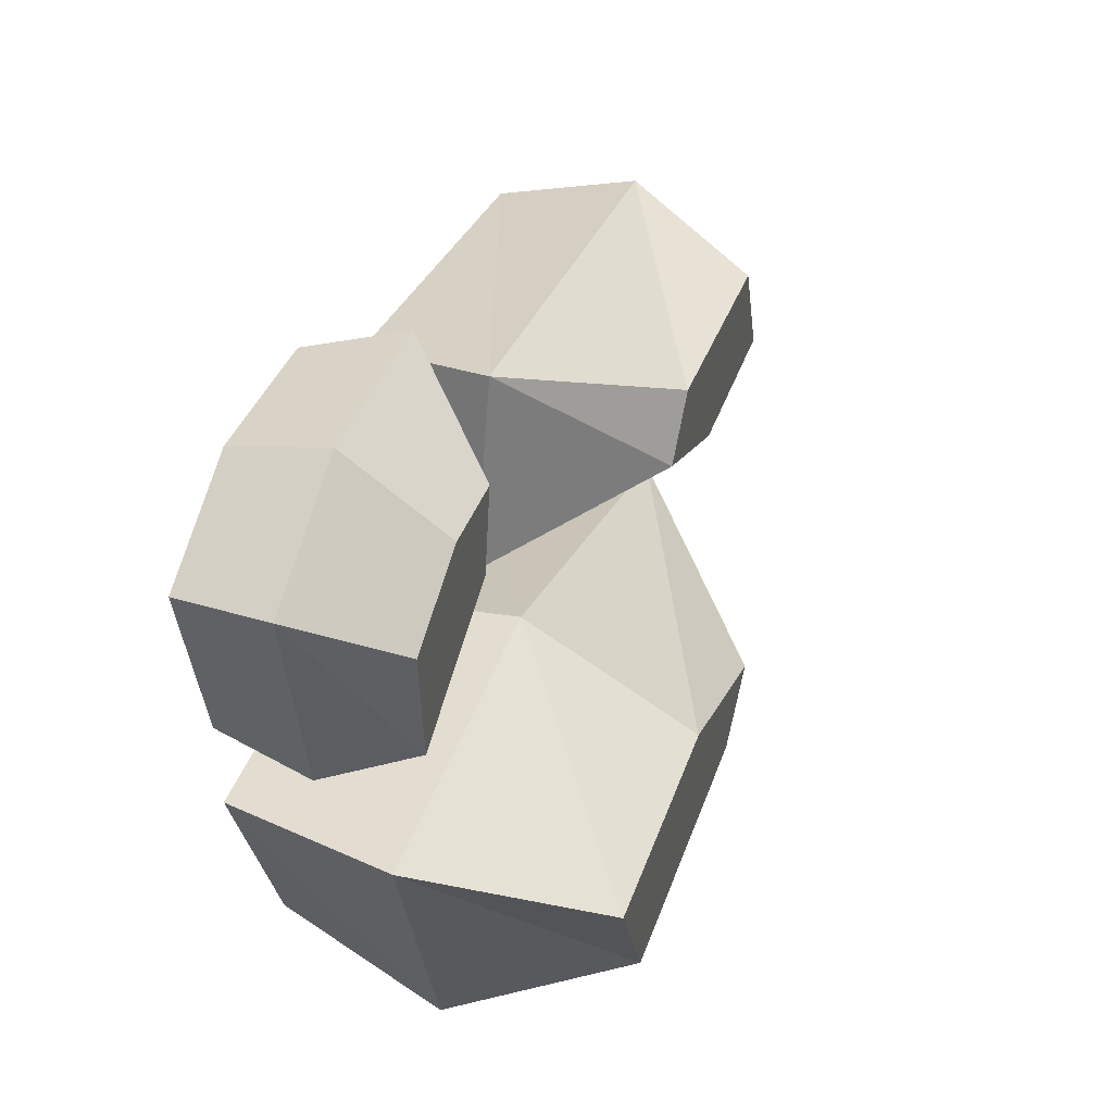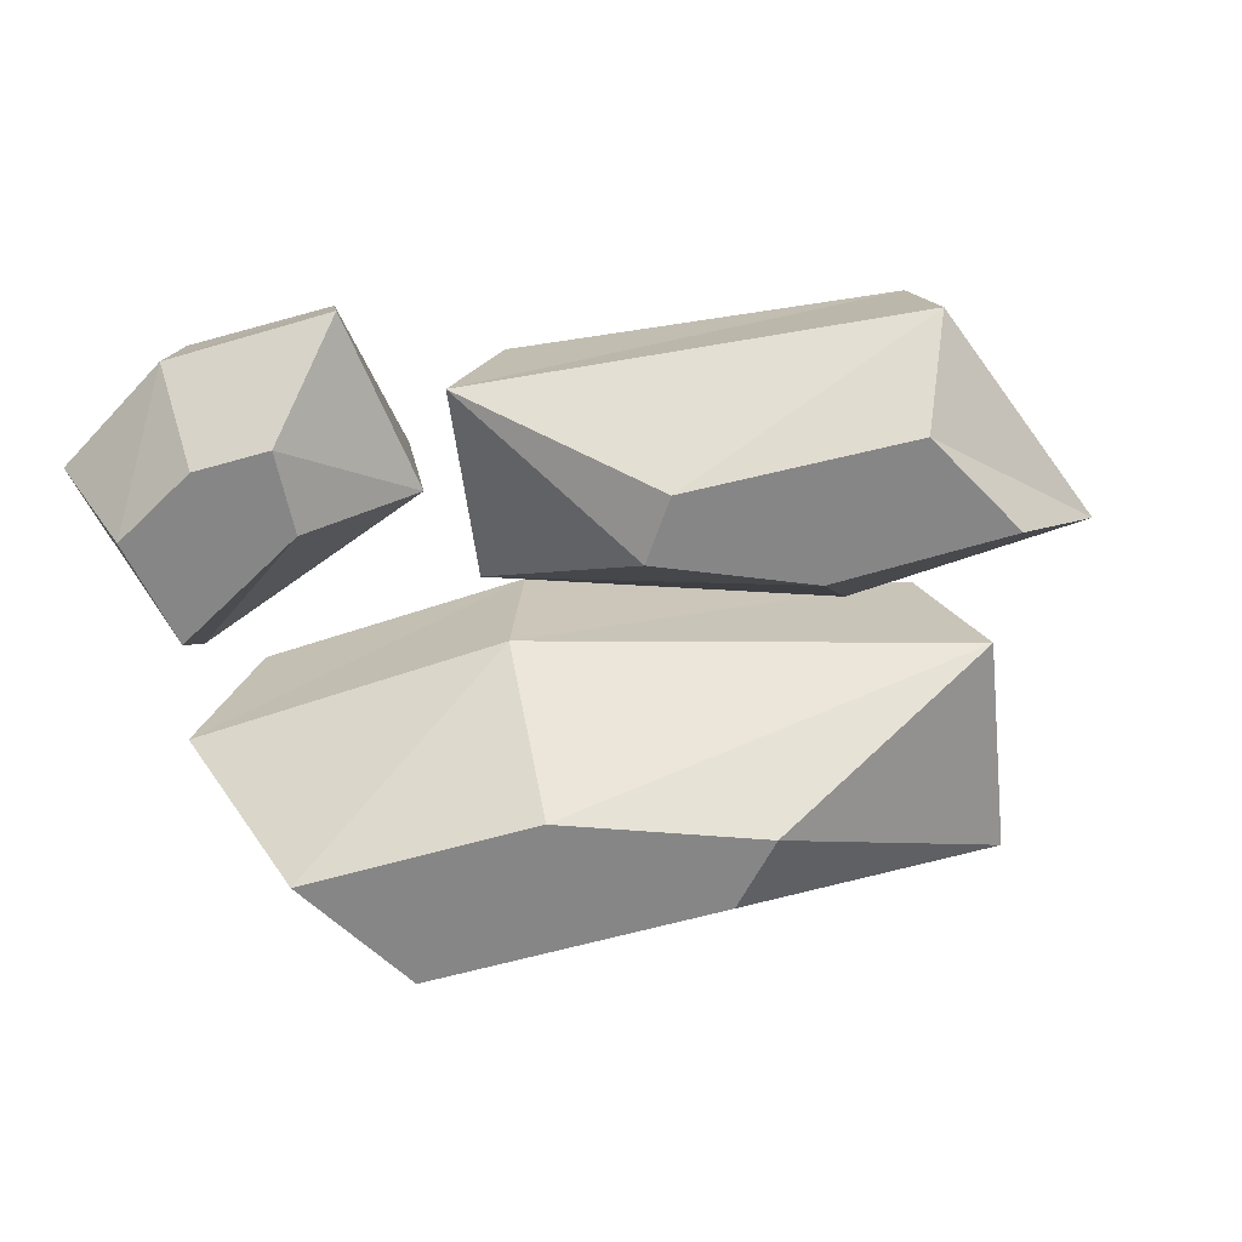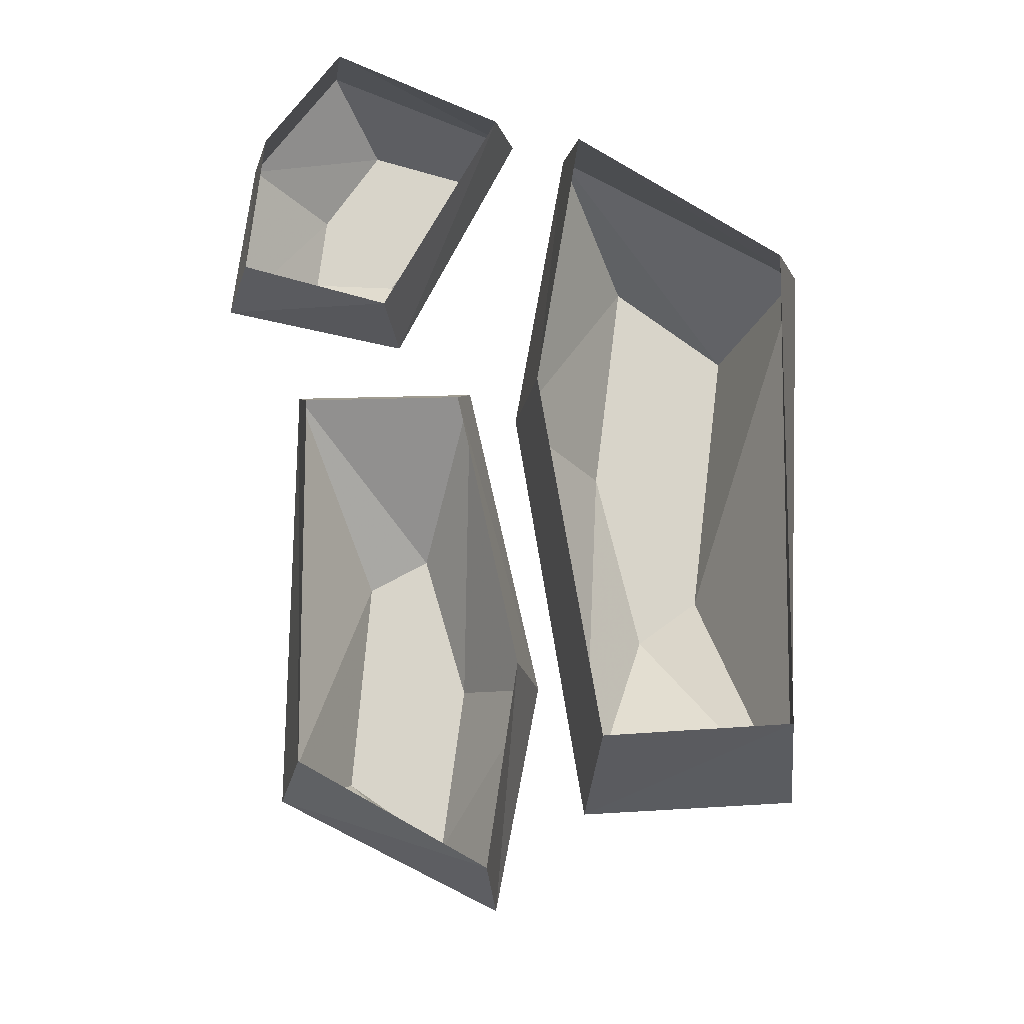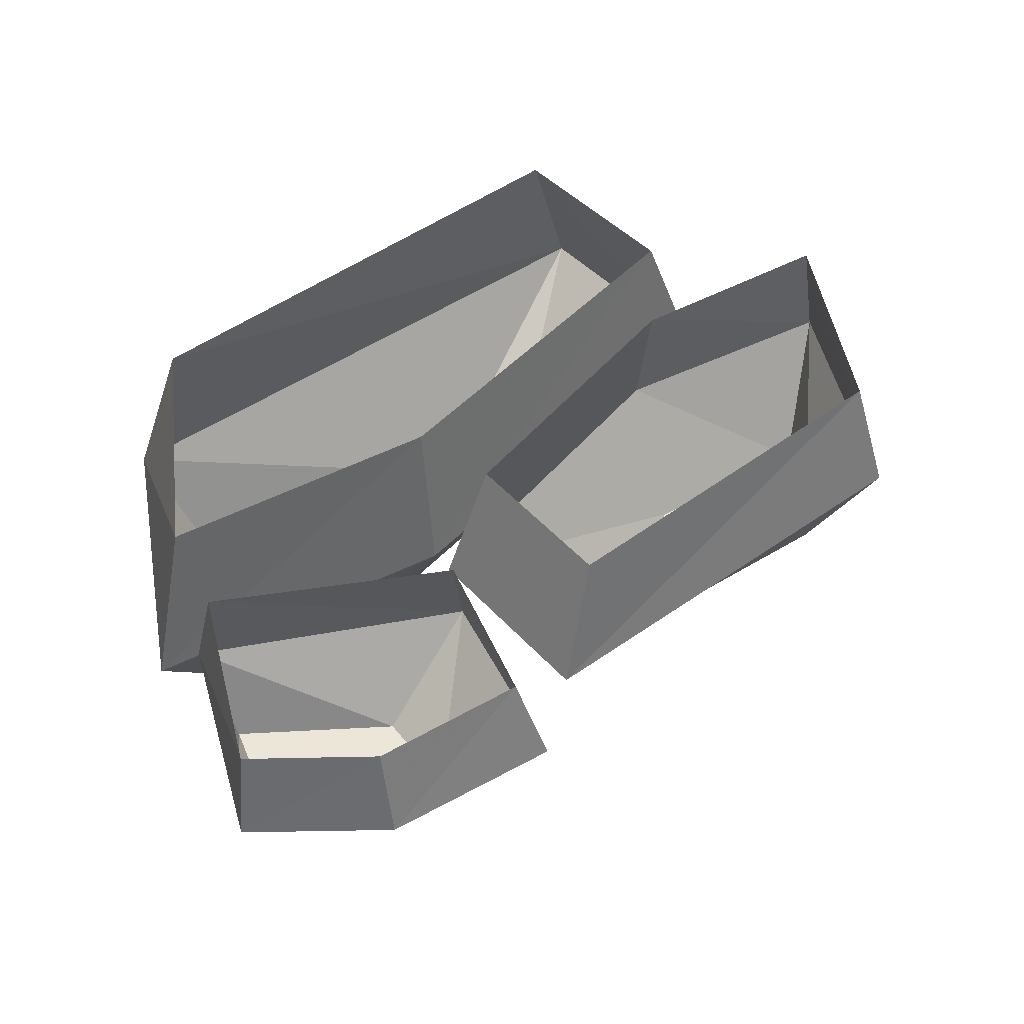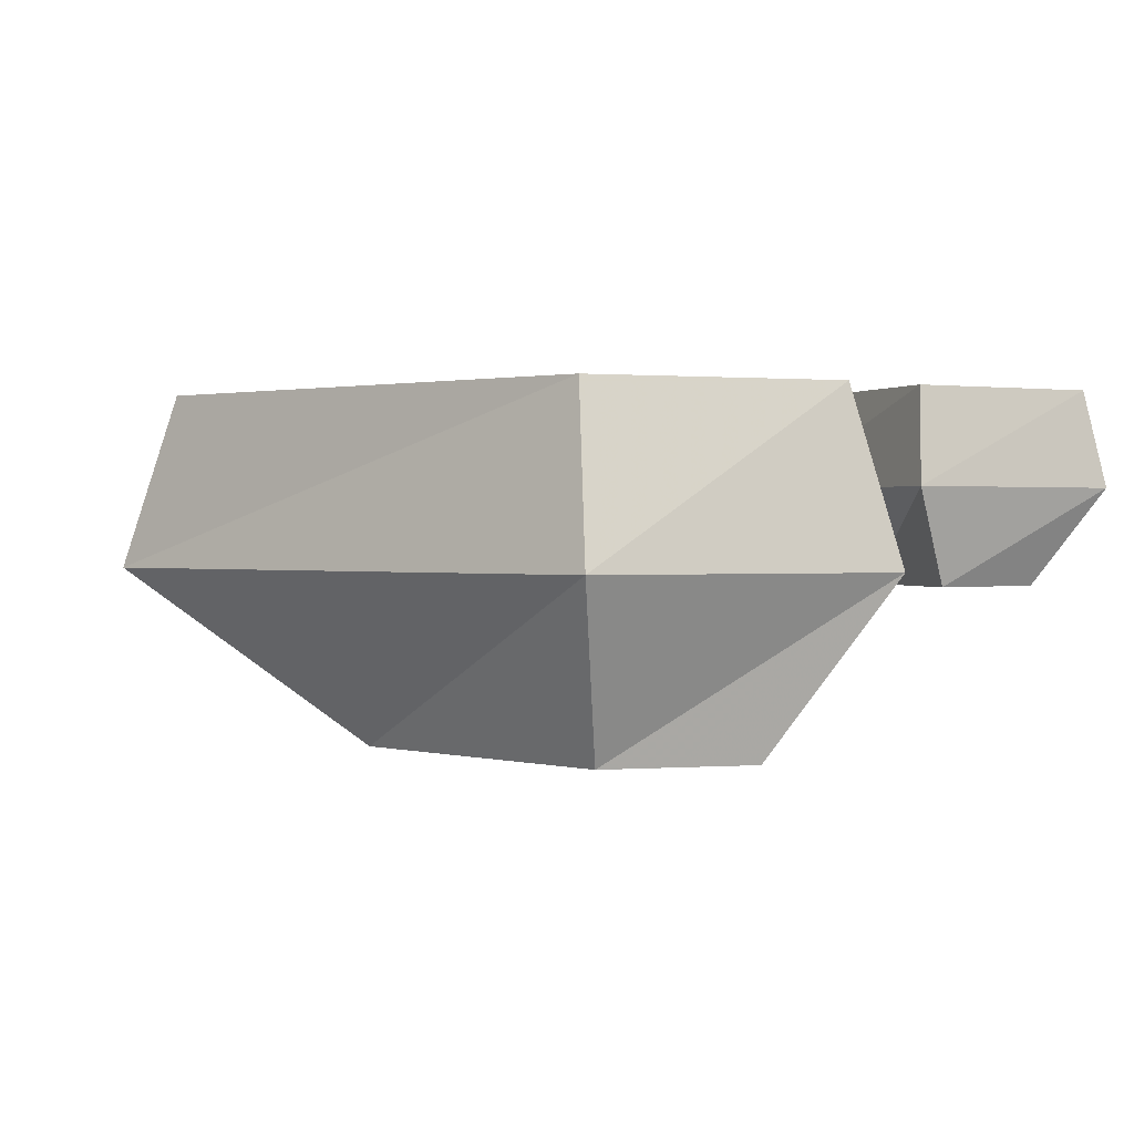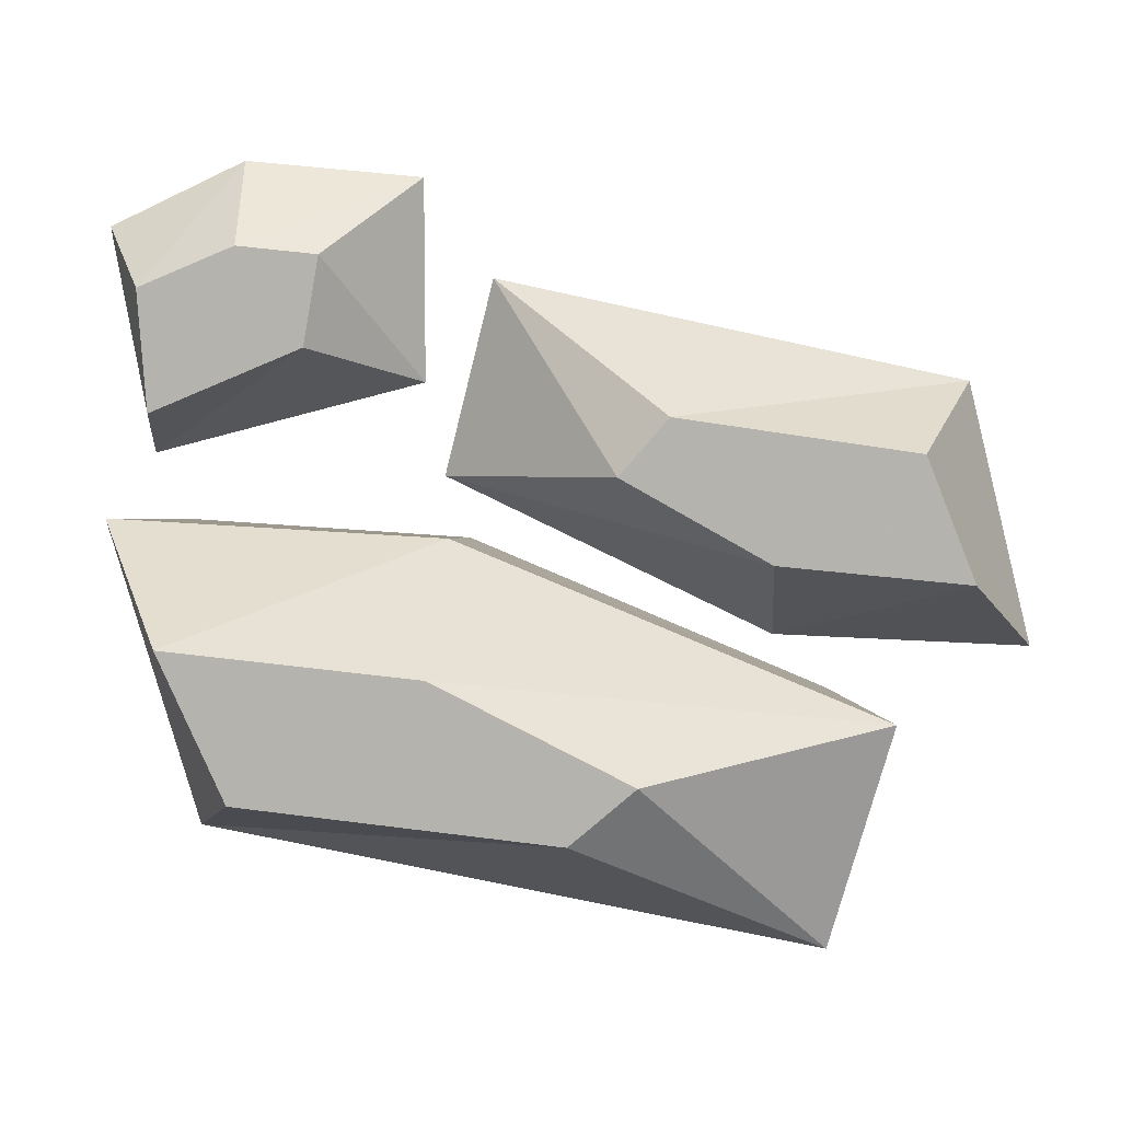
<metadata>
{"format":"obj","ext":"obj","renderer":"f3d","projection":"perspective","resolution":1024,"background":"white","views":[{"elev":43.6,"azim":-72.1,"up":"+Z"},{"elev":-62.0,"azim":21.9,"up":"+Y"},{"elev":75.2,"azim":102.7,"up":"+Y"},{"elev":49.2,"azim":-26.3,"up":"+Y"},{"elev":0.9,"azim":-129.0,"up":"+Y"},{"elev":8.7,"azim":4.6,"up":"+Z"}]}
</metadata>
<code>
v 0.2109 -0.2656 0
v 0.3906 -0.2656 -0.01562
v 0.3438 -0.2656 0.1016
v 0.1172 -0.2656 0.1328
v 0.07031 -0.2656 0.07812
v -0.1016 -0.1328 0.0625
v 0.2109 -0.1328 -0.08594
v 0.4531 -0.1328 -0.09375
v 0.3906 -0.1328 0.1562
v -0.05469 -0.1328 0.25
v -0.01562 0 0.2188
v -0.05469 0 0.0625
v 0.2109 0 -0.0625
v 0.4219 0 -0.07812
v 0.3594 0 0.1328
v -0.2891 -0.1875 0.2812
v -0.3828 -0.1875 0.2422
v -0.375 -0.1875 0.125
v -0.2266 -0.1875 0.1875
v -0.2109 -0.1875 0.2734
v -0.125 -0.09375 0.3438
v -0.2969 -0.09375 0.3594
v -0.4297 -0.09375 0.2969
v -0.3906 -0.09375 0.07812
v -0.125 -0.09375 0.1484
v -0.1406 0 0.1641
v -0.1484 0 0.3203
v -0.2969 0 0.3359
v -0.4141 0 0.2812
v -0.375 0 0.09375
v -0.09375 -0.3438 -0.09375
v -0.3359 -0.3438 -0.07031
v -0.2734 -0.3438 -0.2109
v 0.03125 -0.3438 -0.2422
v 0.09375 -0.3438 -0.1875
v 0.3281 -0.1719 -0.1641
v -0.09375 -0.1719 0.007812
v -0.4219 -0.1719 0.02344
v -0.3359 -0.1719 -0.2734
v 0.2656 -0.1719 -0.3828
v 0.2109 0 -0.3516
v 0.2656 0 -0.1641
v -0.09375 0 -0.01562
v -0.375 0 0
v -0.2891 0 -0.2422
f 1 2 3
f 1 3 4
f 1 4 5
f 1 5 6
f 1 6 7
f 1 7 2
f 2 7 8
f 2 8 3
f 3 8 9
f 3 9 4
f 4 9 10
f 4 10 5
f 5 10 6
f 6 10 11
f 6 11 12
f 6 12 7
f 7 12 13
f 7 13 8
f 8 13 14
f 8 14 9
f 9 14 15
f 9 15 10
f 10 15 11
f 16 17 18
f 16 18 19
f 16 19 20
f 16 20 21
f 16 21 22
f 16 22 17
f 17 22 23
f 17 23 18
f 18 23 24
f 18 24 19
f 19 24 25
f 19 25 20
f 20 25 21
f 21 25 26
f 21 26 27
f 21 27 22
f 22 27 28
f 22 28 23
f 23 28 29
f 23 29 24
f 24 29 30
f 24 30 25
f 25 30 26
f 31 32 33
f 31 33 34
f 31 34 35
f 31 35 36
f 31 36 37
f 31 37 32
f 32 37 38
f 32 38 33
f 33 38 39
f 33 39 34
f 34 39 40
f 34 40 35
f 35 40 36
f 36 40 41
f 36 41 42
f 36 42 37
f 37 42 43
f 37 43 38
f 38 43 44
f 38 44 39
f 39 44 45
f 39 45 40
f 40 45 41

</code>
